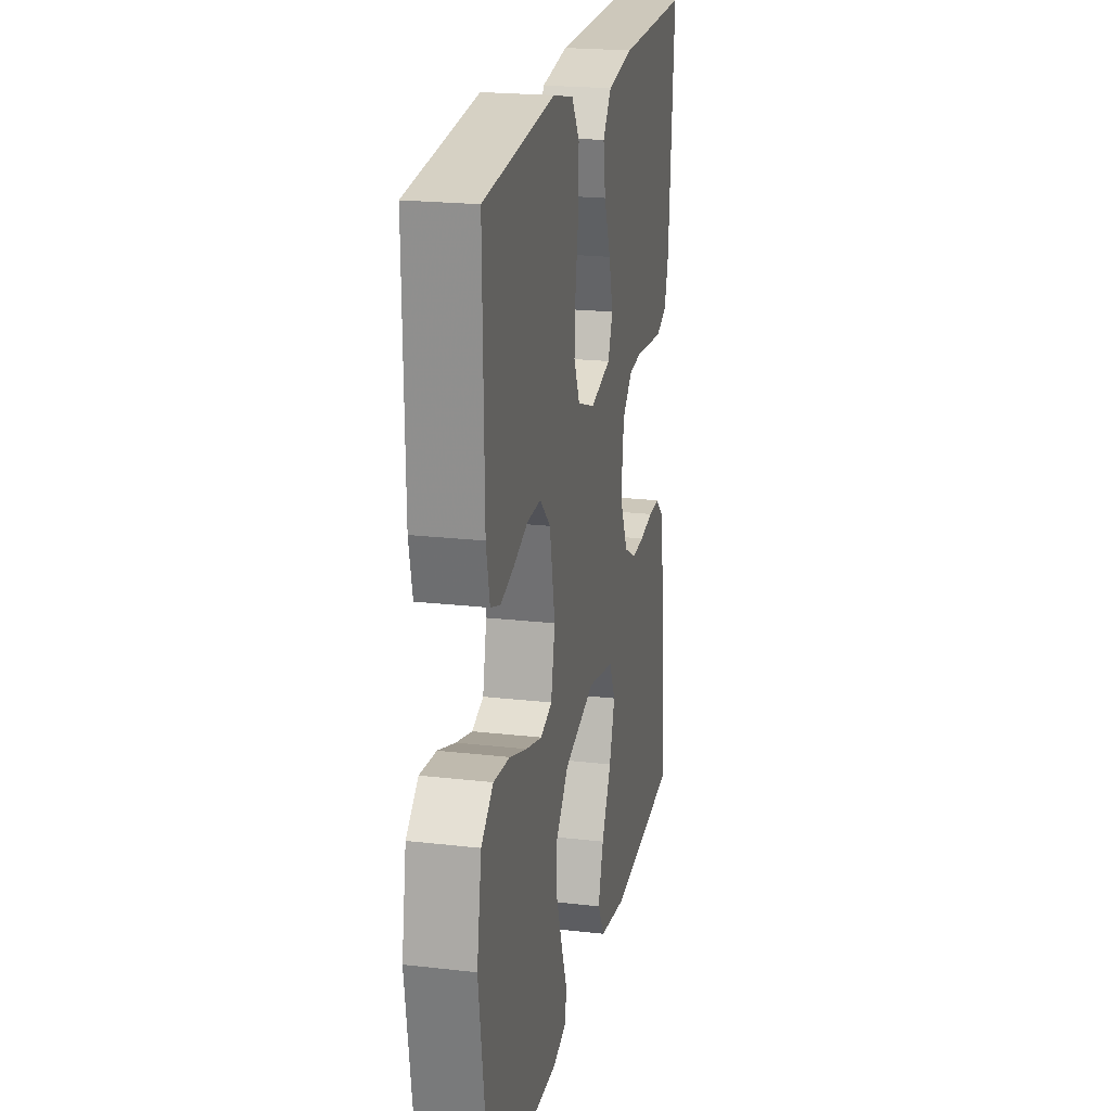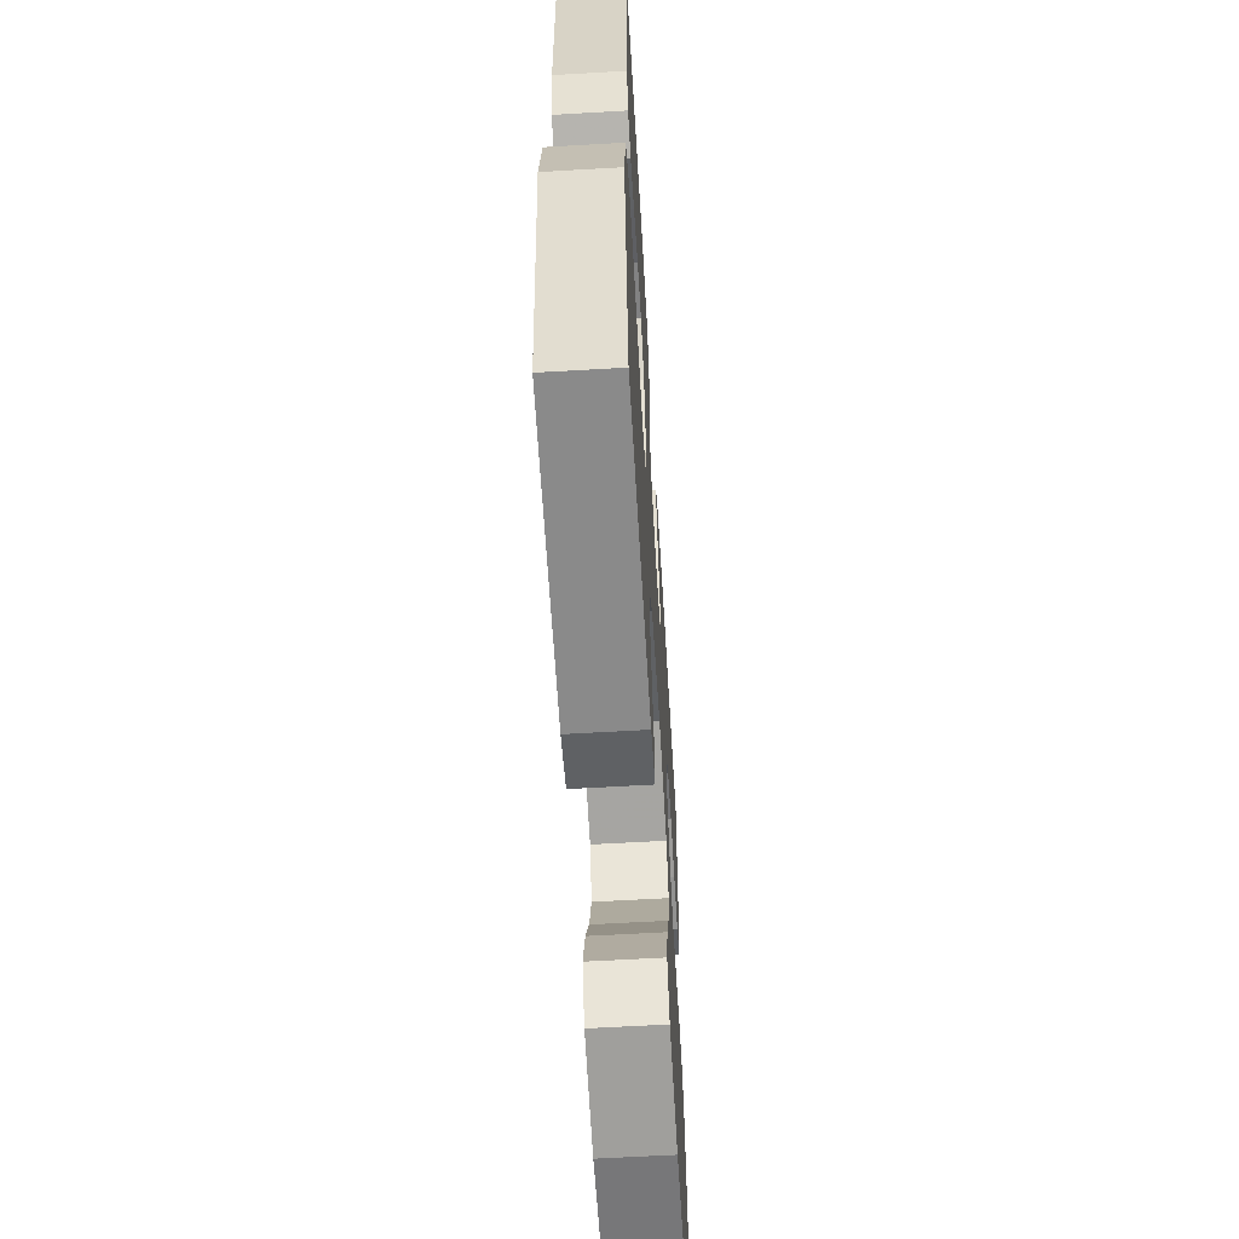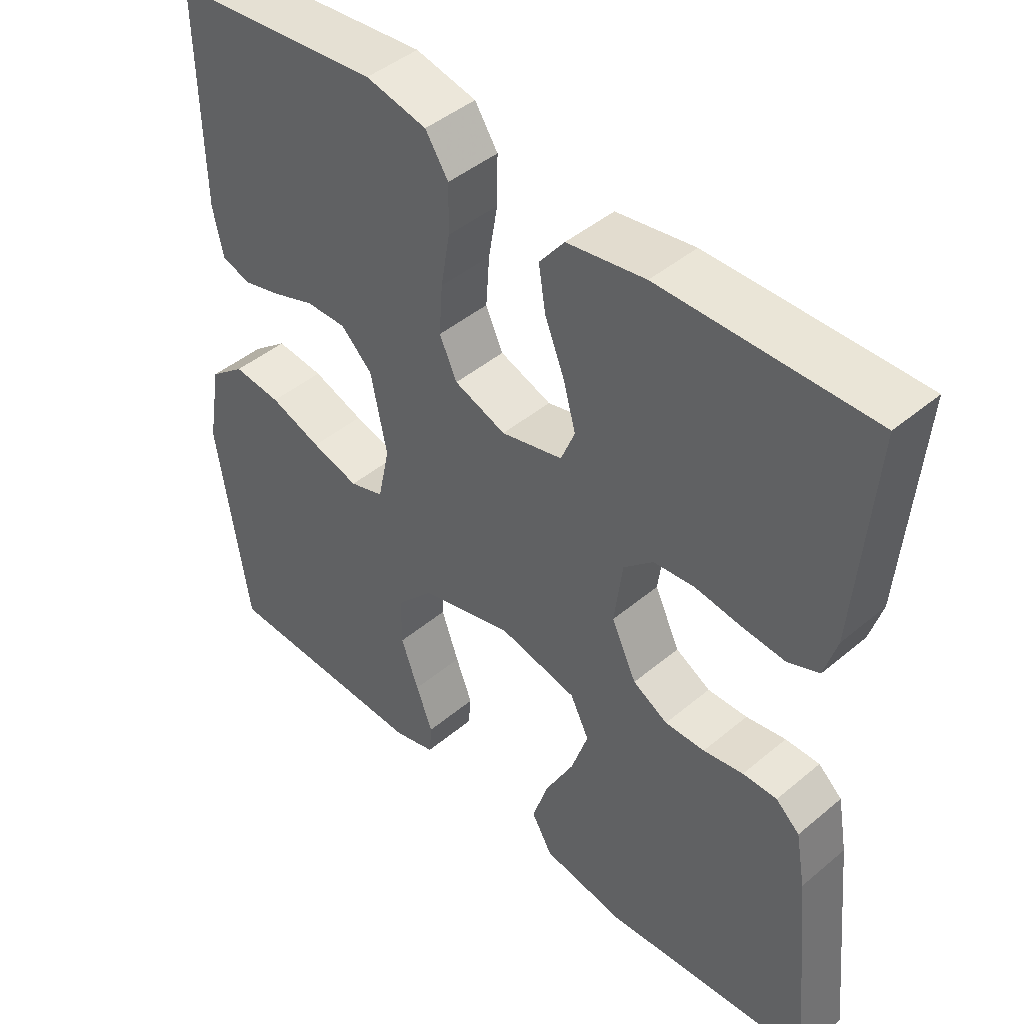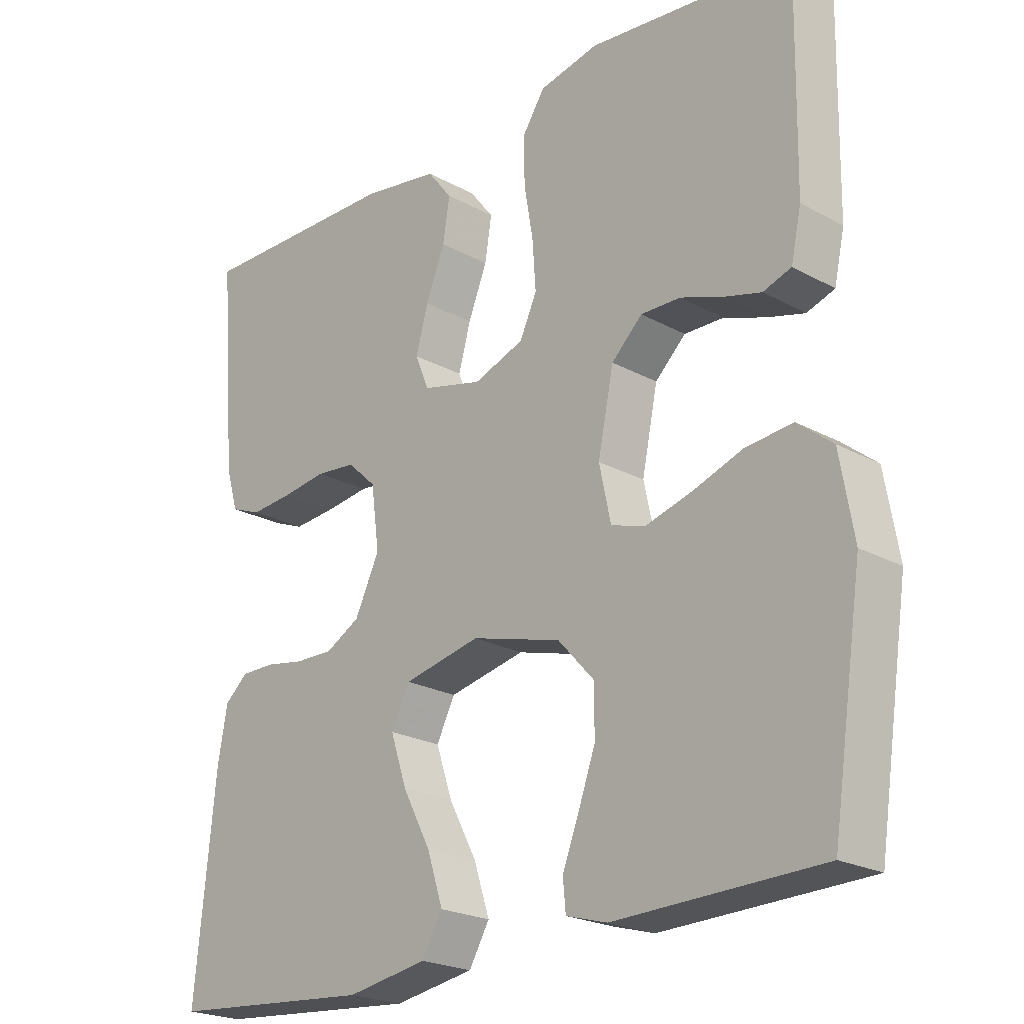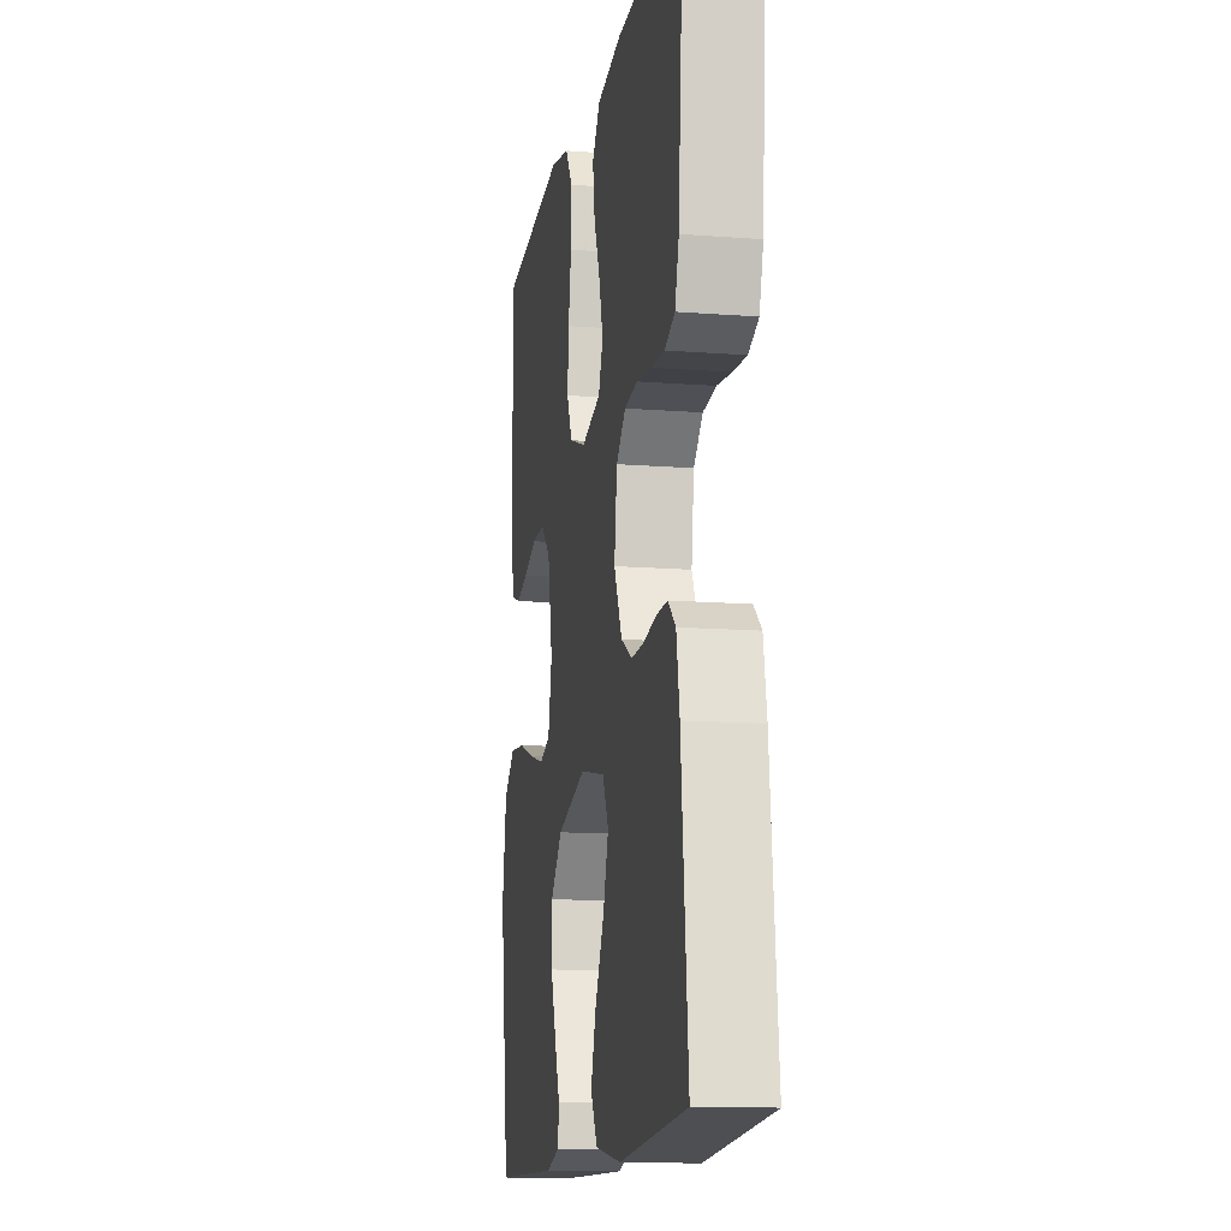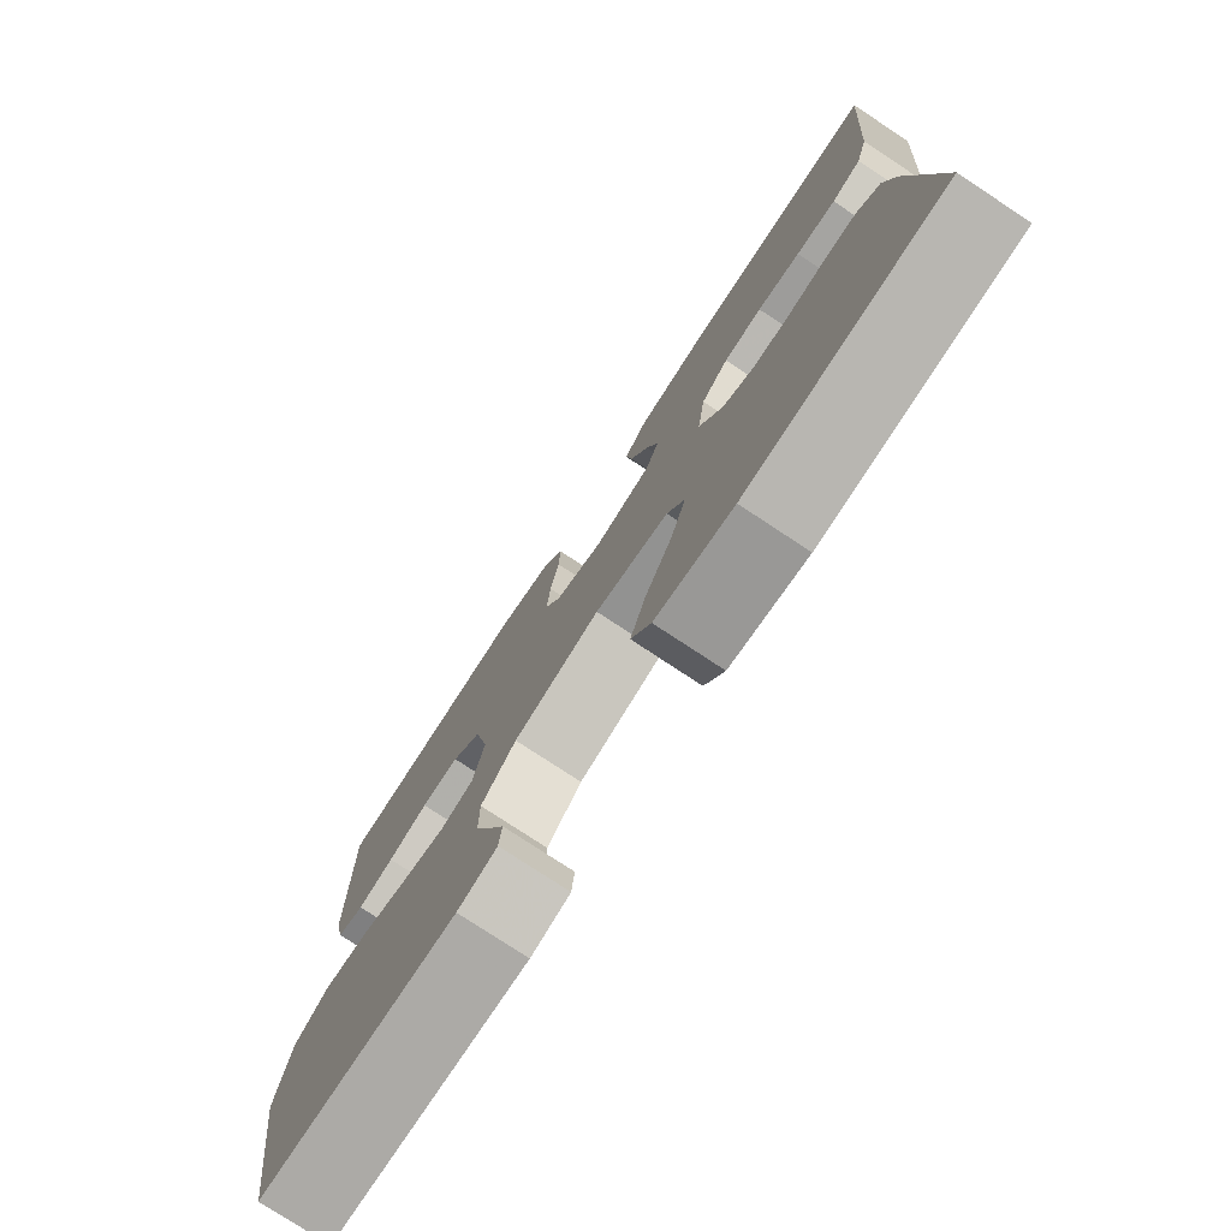
<metadata>
{"format":"obj","ext":"obj","renderer":"f3d","projection":"perspective","resolution":1024,"background":"white","views":[{"elev":21.3,"azim":-78.4,"up":"+Z"},{"elev":-61.7,"azim":-86.6,"up":"+Z"},{"elev":44.7,"azim":45.8,"up":"+Z"},{"elev":-22.3,"azim":-133.5,"up":"+Z"},{"elev":-13.6,"azim":80.1,"up":"+Z"},{"elev":-77.5,"azim":56.6,"up":"+Z"}]}
</metadata>
<code>
v 0.5 0.07 -0.5
v 0.2 0.07 -0.524
v 0.082 0.07 -0.504
v 0.052 0.07 -0.452
v 0.075 0.07 -0.381
v 0.116 0.07 -0.303
v 0.14 0.07 -0.231
v 0.113 0.07 -0.177
v 0 0.07 -0.153
v -0.132 0.07 -0.189
v -0.185 0.07 -0.247
v -0.185 0.07 -0.316
v -0.16 0.07 -0.386
v -0.136 0.07 -0.448
v -0.14 0.07 -0.492
v -0.2 0.07 -0.509
v -0.5 0.07 -0.5
v -0.545 0.07 -0.2
v -0.525 0.07 -0.084
v -0.474 0.07 -0.043
v -0.405 0.07 -0.05
v -0.331 0.07 -0.076
v -0.263 0.07 -0.095
v -0.214 0.07 -0.079
v -0.197 0.07 0
v -0.22 0.07 0.112
v -0.265 0.07 0.155
v -0.323 0.07 0.154
v -0.384 0.07 0.132
v -0.439 0.07 0.117
v -0.48 0.07 0.131
v -0.495 0.07 0.2
v -0.5 0.07 0.5
v -0.2 0.07 0.53
v -0.113 0.07 0.511
v -0.08 0.07 0.461
v -0.081 0.07 0.392
v -0.094 0.07 0.316
v -0.099 0.07 0.245
v -0.074 0.07 0.191
v 0 0.07 0.164
v 0.088 0.07 0.186
v 0.108 0.07 0.235
v 0.09 0.07 0.3
v 0.062 0.07 0.37
v 0.052 0.07 0.433
v 0.088 0.07 0.479
v 0.2 0.07 0.497
v 0.5 0.07 0.5
v 0.476 0.07 0.2
v 0.458 0.07 0.14
v 0.413 0.07 0.122
v 0.352 0.07 0.127
v 0.286 0.07 0.136
v 0.227 0.07 0.13
v 0.185 0.07 0.091
v 0.173 0.07 0
v 0.209 0.07 -0.075
v 0.259 0.07 -0.103
v 0.316 0.07 -0.102
v 0.373 0.07 -0.092
v 0.422 0.07 -0.092
v 0.456 0.07 -0.122
v 0.47 0.07 -0.2
v 0.5 0 -0.5
v 0.2 0 -0.524
v 0.082 0 -0.504
v 0.052 0 -0.452
v 0.075 0 -0.381
v 0.116 0 -0.303
v 0.14 0 -0.231
v 0.113 0 -0.177
v 0 0 -0.153
v -0.132 0 -0.189
v -0.185 0 -0.247
v -0.185 0 -0.316
v -0.16 0 -0.386
v -0.136 0 -0.448
v -0.14 0 -0.492
v -0.2 0 -0.509
v -0.5 0 -0.5
v -0.545 0 -0.2
v -0.525 0 -0.084
v -0.474 0 -0.043
v -0.405 0 -0.05
v -0.331 0 -0.076
v -0.263 0 -0.095
v -0.214 0 -0.079
v -0.197 0 0
v -0.22 0 0.112
v -0.265 0 0.155
v -0.323 0 0.154
v -0.384 0 0.132
v -0.439 0 0.117
v -0.48 0 0.131
v -0.495 0 0.2
v -0.5 0 0.5
v -0.2 0 0.53
v -0.113 0 0.511
v -0.08 0 0.461
v -0.081 0 0.392
v -0.094 0 0.316
v -0.099 0 0.245
v -0.074 0 0.191
v 0 0 0.164
v 0.088 0 0.186
v 0.108 0 0.235
v 0.09 0 0.3
v 0.062 0 0.37
v 0.052 0 0.433
v 0.088 0 0.479
v 0.2 0 0.497
v 0.5 0 0.5
v 0.476 0 0.2
v 0.458 0 0.14
v 0.413 0 0.122
v 0.352 0 0.127
v 0.286 0 0.136
v 0.227 0 0.13
v 0.185 0 0.091
v 0.173 0 0
v 0.209 0 -0.075
v 0.259 0 -0.103
v 0.316 0 -0.102
v 0.373 0 -0.092
v 0.422 0 -0.092
v 0.456 0 -0.122
v 0.47 0 -0.2
f 4 5 6
f 3 4 6
f 2 3 6
f 1 2 6
f 64 1 6
f 63 64 6
f 62 63 6
f 61 62 6
f 60 61 6
f 59 60 6 7
f 58 59 7 8
f 57 58 8 9
f 56 57 9 10
f 55 56 10
f 52 53 54
f 51 52 54
f 50 51 54
f 49 50 54
f 48 49 54
f 47 48 54
f 46 47 54
f 45 46 54
f 44 45 54
f 43 44 54 55
f 42 43 55
f 41 42 55 10
f 36 37 38
f 35 36 38
f 34 35 38
f 33 34 38
f 32 33 38
f 31 32 38
f 30 31 38
f 29 30 38
f 28 29 38
f 27 28 38 39
f 26 27 39 40
f 20 21 22
f 19 20 22
f 18 19 22
f 17 18 22
f 16 17 22
f 15 16 22
f 14 15 22
f 13 14 22
f 12 13 22
f 11 12 22 23
f 10 11 23 24
f 40 41 10
f 26 40 10
f 25 26 10
f 10 24 25
f 70 69 68
f 70 68 67
f 70 67 66
f 70 66 65
f 70 65 128
f 70 128 127
f 70 127 126
f 70 126 125
f 70 125 124
f 71 70 124 123
f 72 71 123 122
f 73 72 122 121
f 74 73 121 120
f 74 120 119
f 118 117 116
f 118 116 115
f 118 115 114
f 118 114 113
f 118 113 112
f 118 112 111
f 118 111 110
f 118 110 109
f 118 109 108
f 119 118 108 107
f 119 107 106
f 74 119 106 105
f 102 101 100
f 102 100 99
f 102 99 98
f 102 98 97
f 102 97 96
f 102 96 95
f 102 95 94
f 102 94 93
f 102 93 92
f 103 102 92 91
f 104 103 91 90
f 86 85 84
f 86 84 83
f 86 83 82
f 86 82 81
f 86 81 80
f 86 80 79
f 86 79 78
f 86 78 77
f 86 77 76
f 87 86 76 75
f 88 87 75 74
f 74 105 104
f 74 104 90
f 74 90 89
f 89 88 74
f 1 65 66 2
f 2 66 67 3
f 3 67 68 4
f 4 68 69 5
f 5 69 70 6
f 6 70 71 7
f 7 71 72 8
f 8 72 73 9
f 9 73 74 10
f 10 74 75 11
f 11 75 76 12
f 12 76 77 13
f 13 77 78 14
f 14 78 79 15
f 15 79 80 16
f 16 80 81 17
f 17 81 82 18
f 18 82 83 19
f 19 83 84 20
f 20 84 85 21
f 21 85 86 22
f 22 86 87 23
f 23 87 88 24
f 24 88 89 25
f 25 89 90 26
f 26 90 91 27
f 27 91 92 28
f 28 92 93 29
f 29 93 94 30
f 30 94 95 31
f 31 95 96 32
f 32 96 97 33
f 33 97 98 34
f 34 98 99 35
f 35 99 100 36
f 36 100 101 37
f 37 101 102 38
f 38 102 103 39
f 39 103 104 40
f 40 104 105 41
f 41 105 106 42
f 42 106 107 43
f 43 107 108 44
f 44 108 109 45
f 45 109 110 46
f 46 110 111 47
f 47 111 112 48
f 48 112 113 49
f 49 113 114 50
f 50 114 115 51
f 51 115 116 52
f 52 116 117 53
f 53 117 118 54
f 54 118 119 55
f 55 119 120 56
f 56 120 121 57
f 57 121 122 58
f 58 122 123 59
f 59 123 124 60
f 60 124 125 61
f 61 125 126 62
f 62 126 127 63
f 63 127 128 64
f 64 128 65 1

</code>
